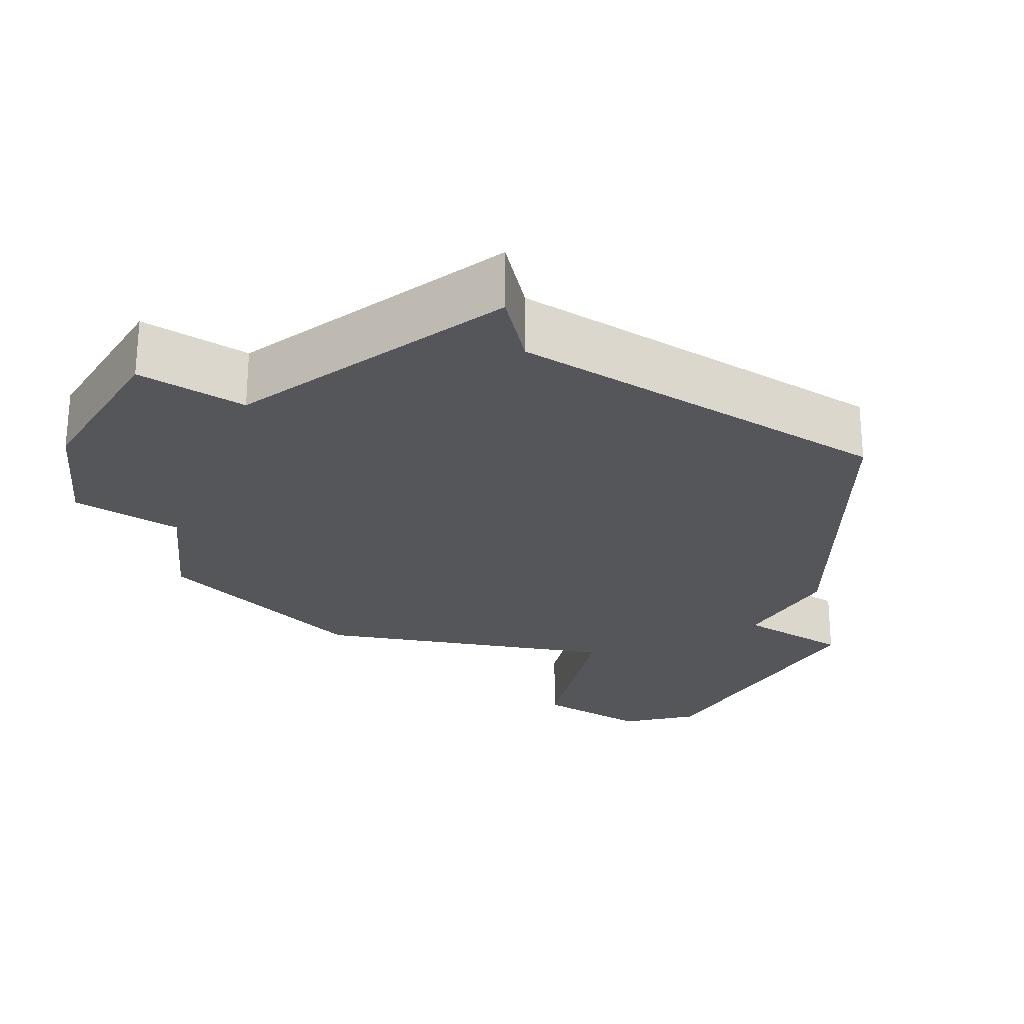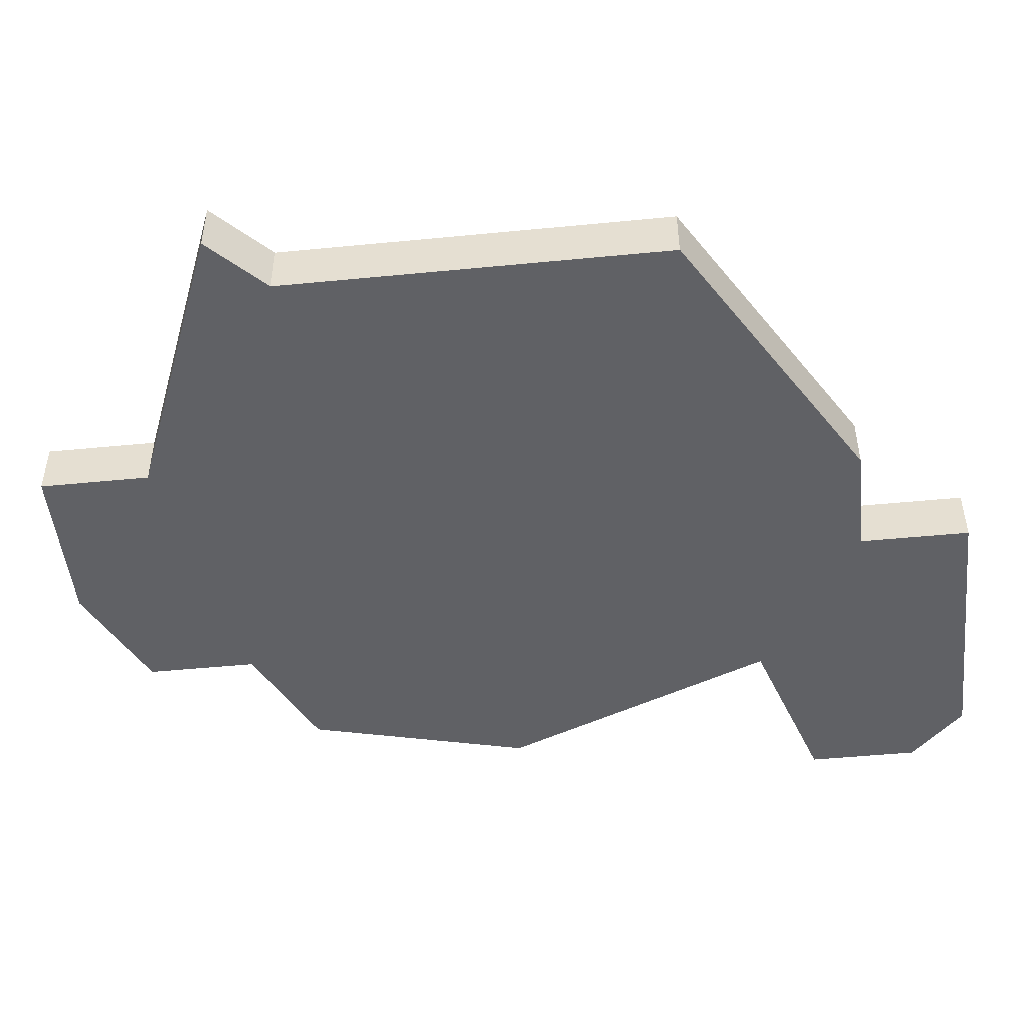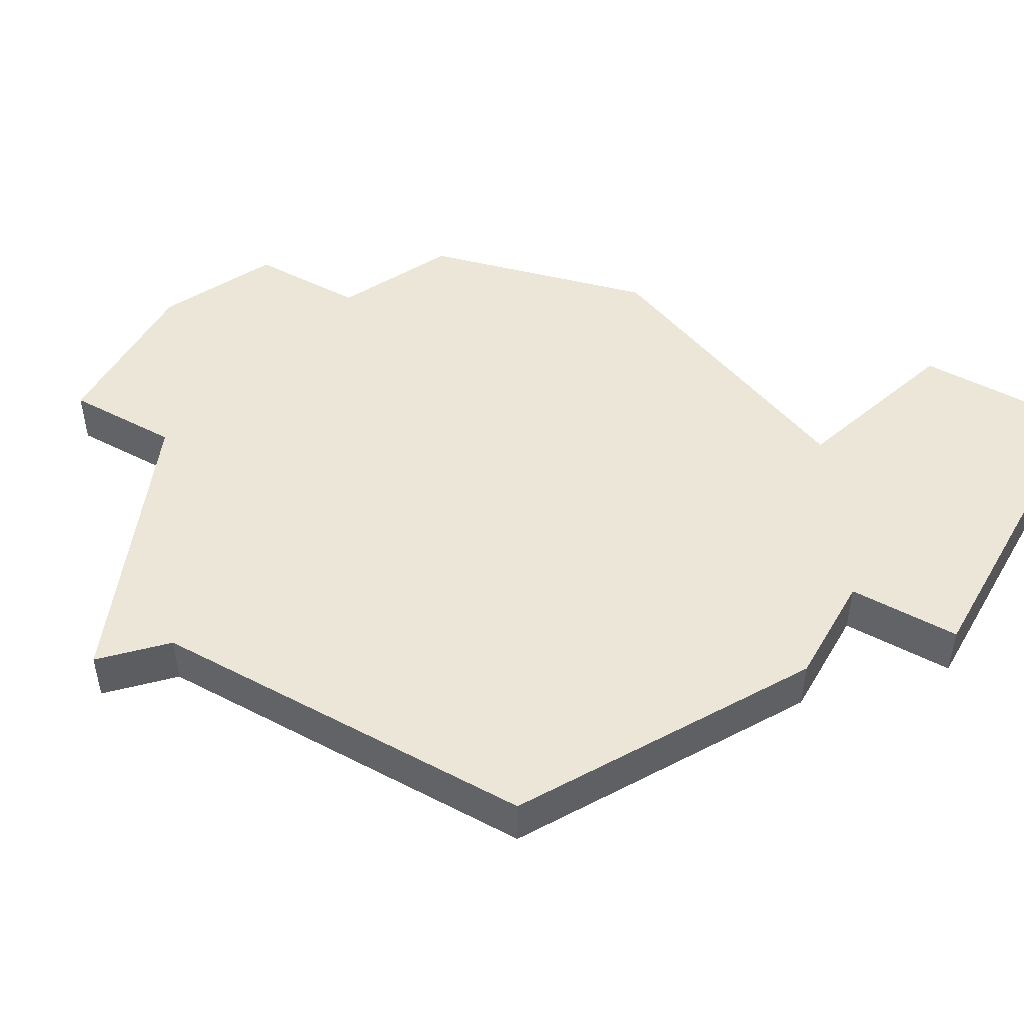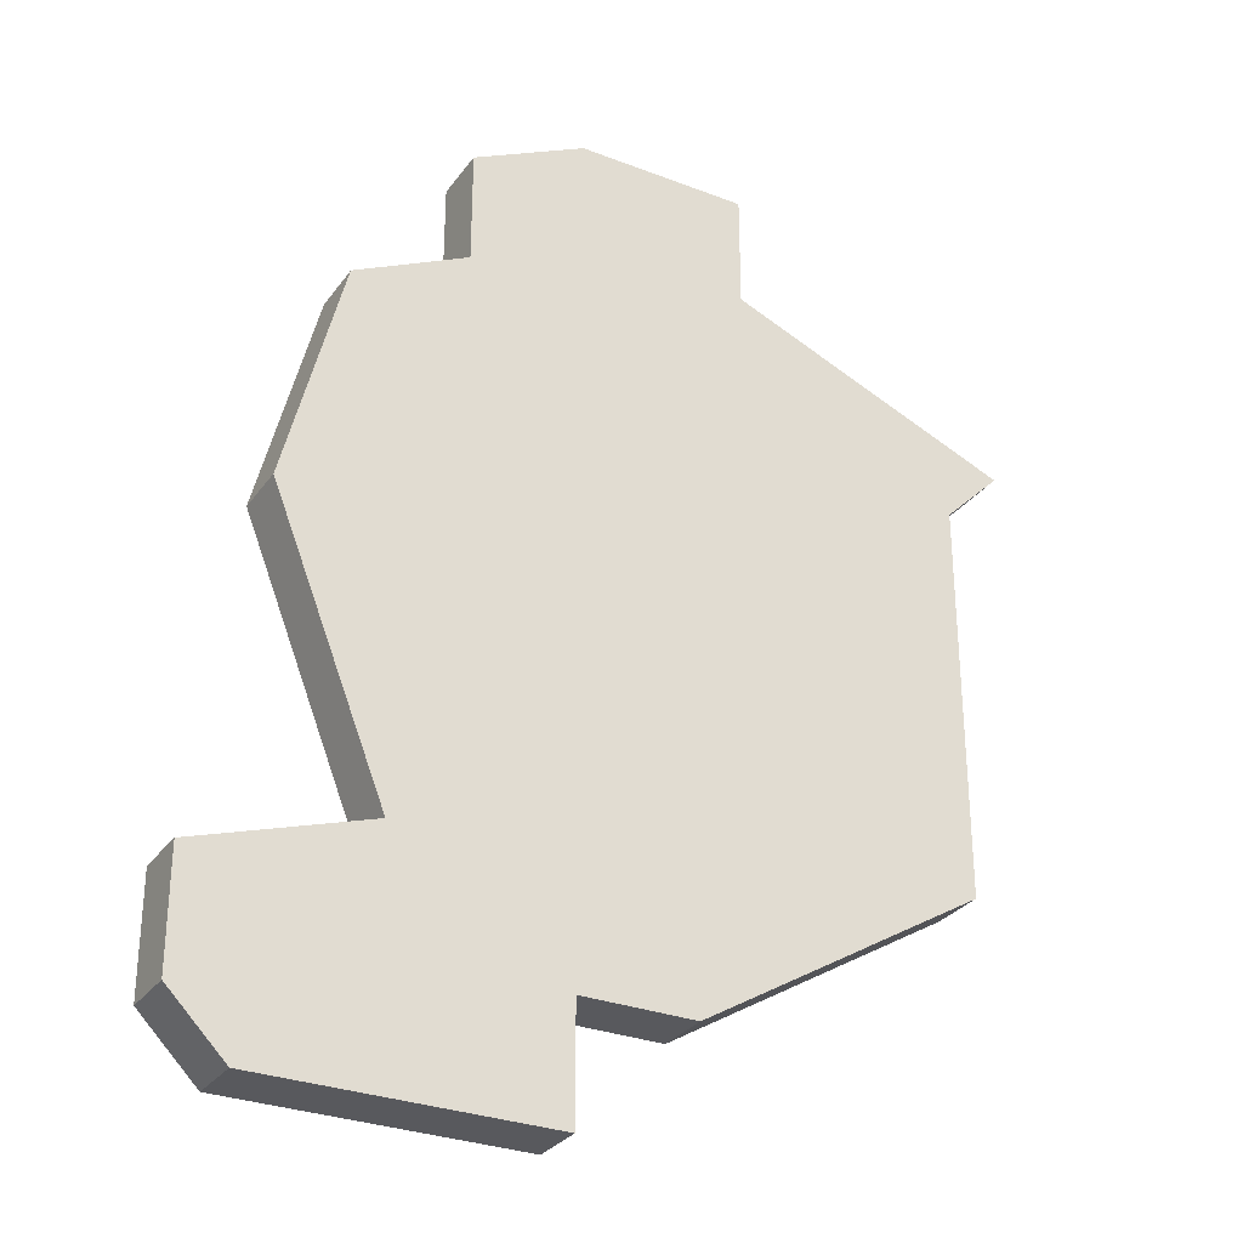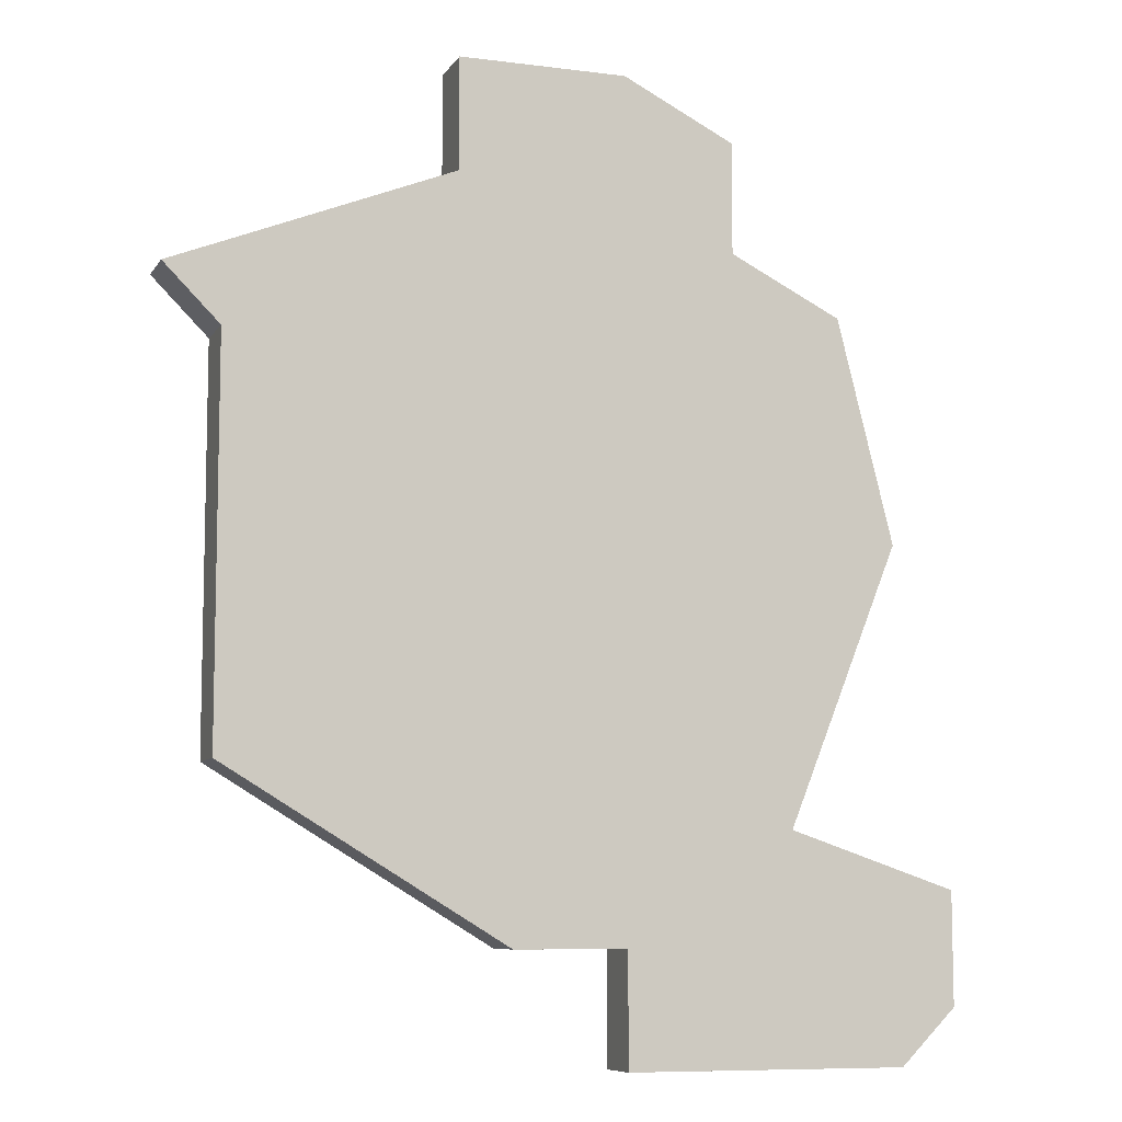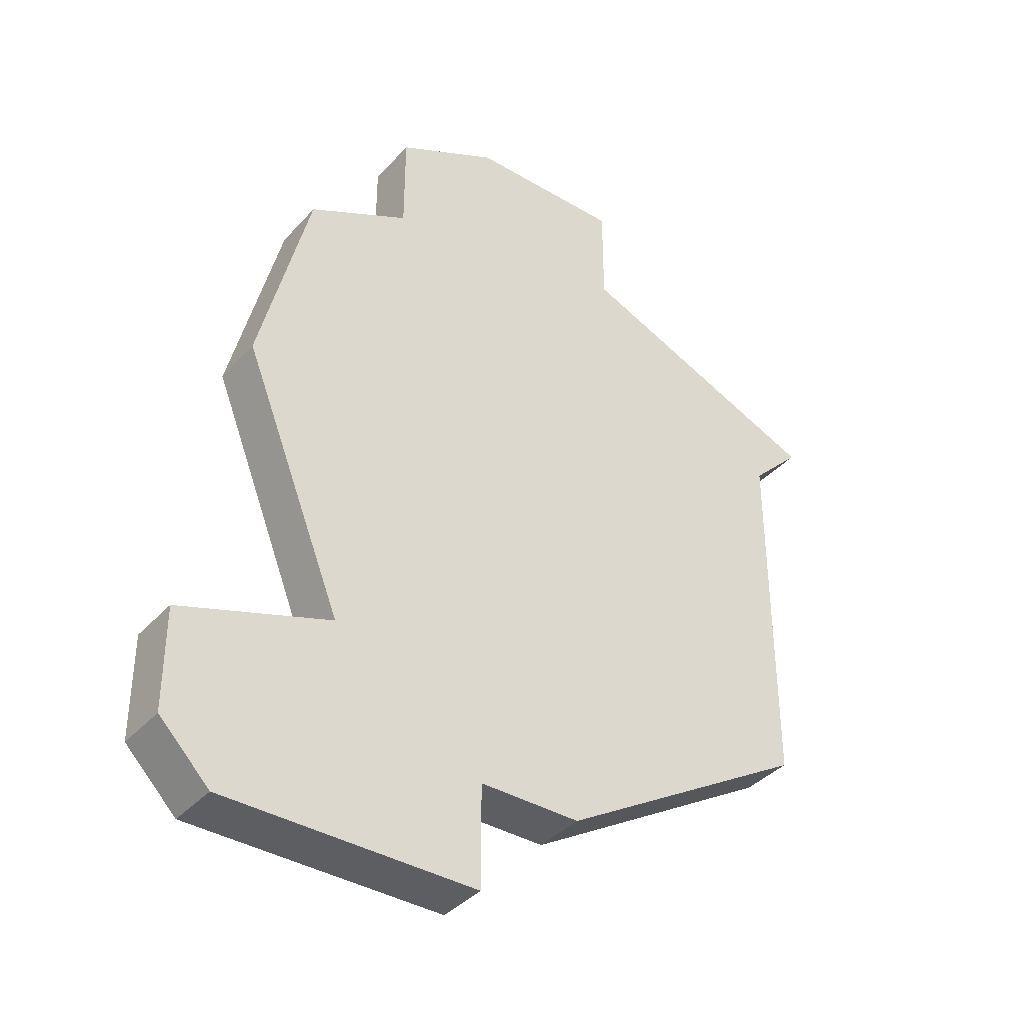
<metadata>
{"format":"obj","ext":"obj","renderer":"f3d","projection":"perspective","resolution":1024,"background":"white","views":[{"elev":-25.8,"azim":-122.0,"up":"+Z"},{"elev":-48.5,"azim":-83.8,"up":"+Z"},{"elev":49.0,"azim":-60.5,"up":"+Z"},{"elev":-30.0,"azim":150.7,"up":"+Y"},{"elev":-8.4,"azim":-19.3,"up":"+Y"},{"elev":-38.5,"azim":143.1,"up":"+Y"}]}
</metadata>
<code>
v 3294 -892 0
v 3294 -892 1
v 3293 -901 0
v 3293 -901 1
v 3292 -889 0
v 3292 -889 1
v 3292 -891 0
v 3292 -891 1
v 3283 -893 0
v 3283 -893 1
v 3283 -900 0
v 3283 -900 1
v 3282 -892 0
v 3282 -892 1
v 3290 -903 0
v 3290 -903 1
v 3290 -888 0
v 3290 -888 1
v 3290 -905 0
v 3290 -905 1
v 3288 -903 0
v 3288 -903 1
v 3296 -902 0
v 3296 -902 1
v 3296 -904 0
v 3296 -904 1
v 3287 -888 0
v 3287 -888 1
v 3287 -890 0
v 3287 -890 1
v 3295 -896 0
v 3295 -896 1
v 3295 -905 0
v 3295 -905 1
f 11 9 3
f 33 19 15
f 3 21 11
f 29 9 13
f 29 27 17
f 7 9 29
f 15 21 3
f 25 33 3
f 15 3 33
f 3 23 25
f 5 7 17
f 17 7 29
f 31 7 1
f 7 31 3
f 3 9 7
f 4 10 12
f 16 20 34
f 12 22 4
f 14 10 30
f 18 28 30
f 30 10 8
f 4 22 16
f 4 34 26
f 34 4 16
f 26 24 4
f 18 8 6
f 30 8 18
f 2 8 32
f 4 32 8
f 8 10 4
f 18 6 17
f 17 6 5
f 28 18 27
f 27 18 17
f 30 28 29
f 29 28 27
f 14 30 13
f 13 30 29
f 10 14 9
f 9 14 13
f 12 10 11
f 11 10 9
f 22 12 21
f 21 12 11
f 16 22 15
f 15 22 21
f 20 16 19
f 19 16 15
f 34 20 33
f 33 20 19
f 26 34 25
f 25 34 33
f 24 26 23
f 23 26 25
f 4 24 3
f 3 24 23
f 32 4 31
f 31 4 3
f 2 32 1
f 1 32 31
f 6 8 5
f 5 8 7
f 8 2 7
f 7 2 1

</code>
